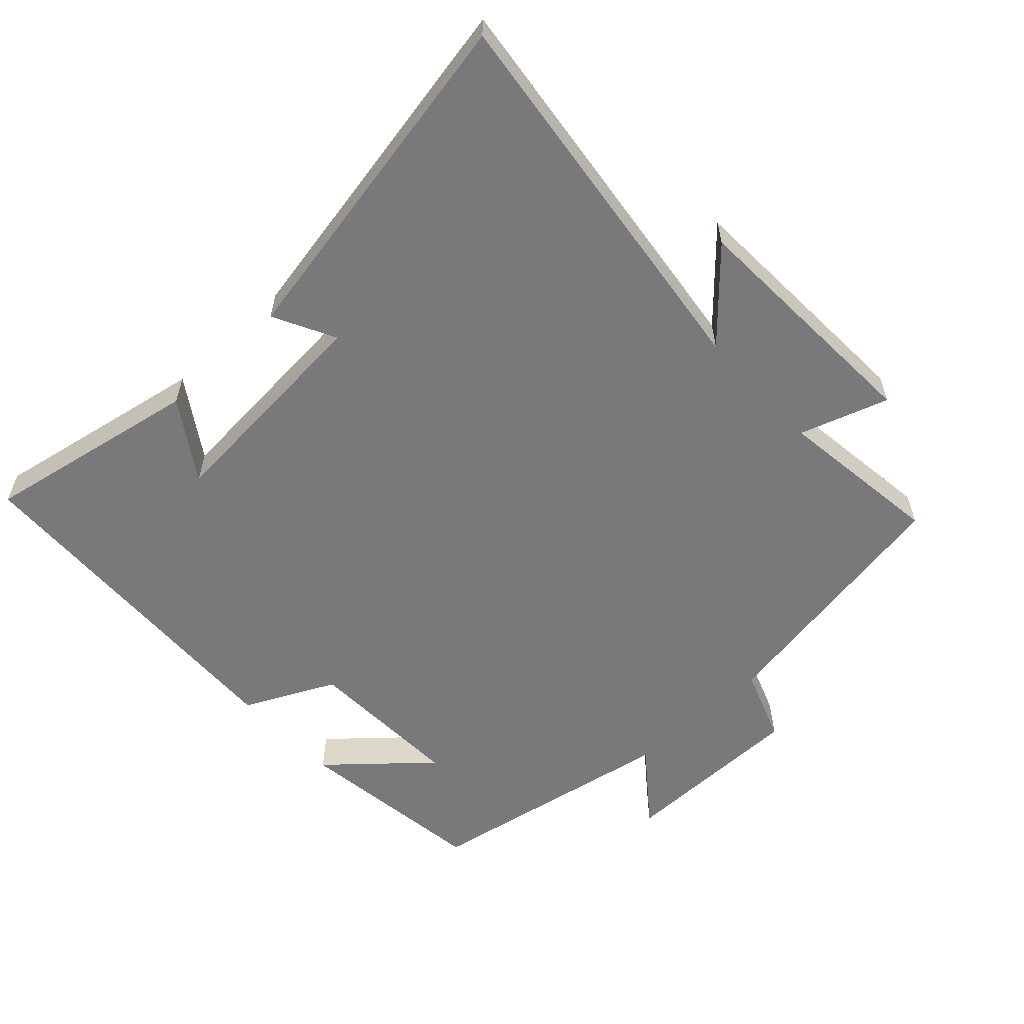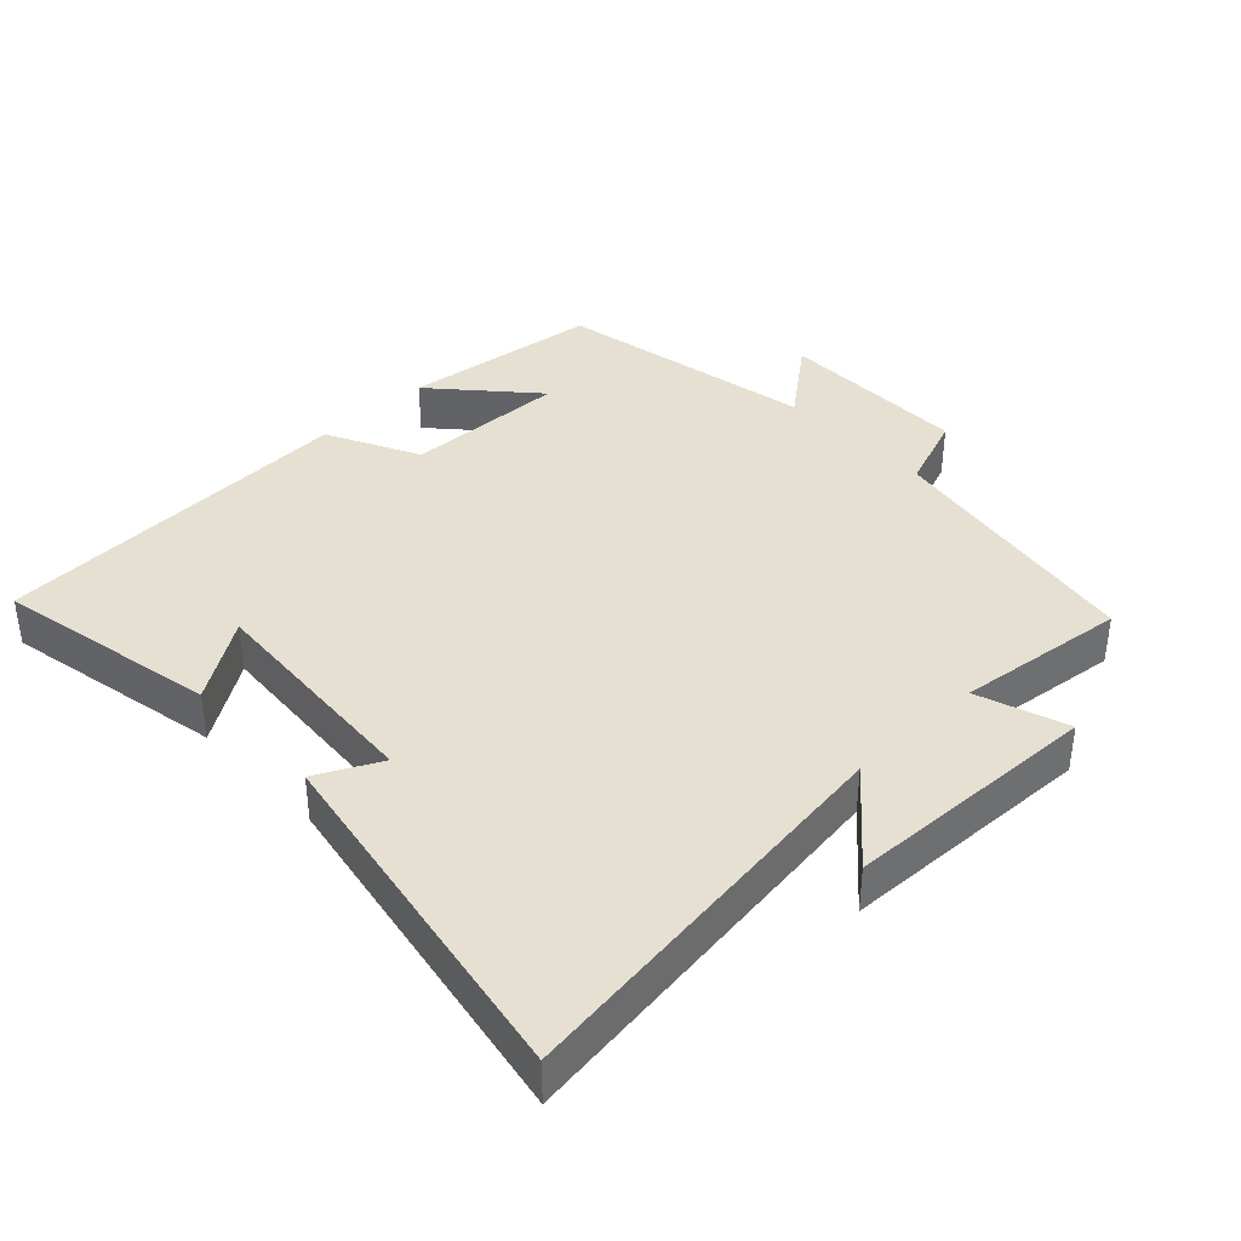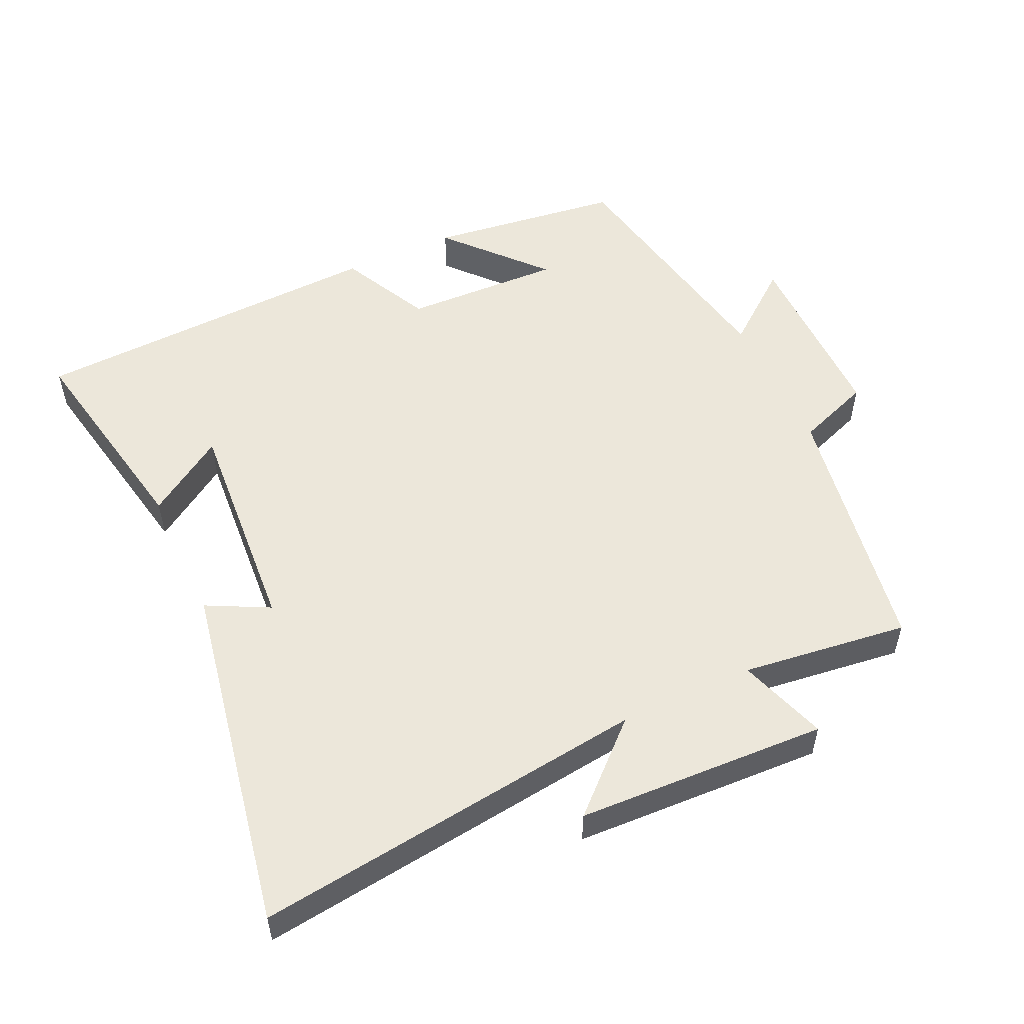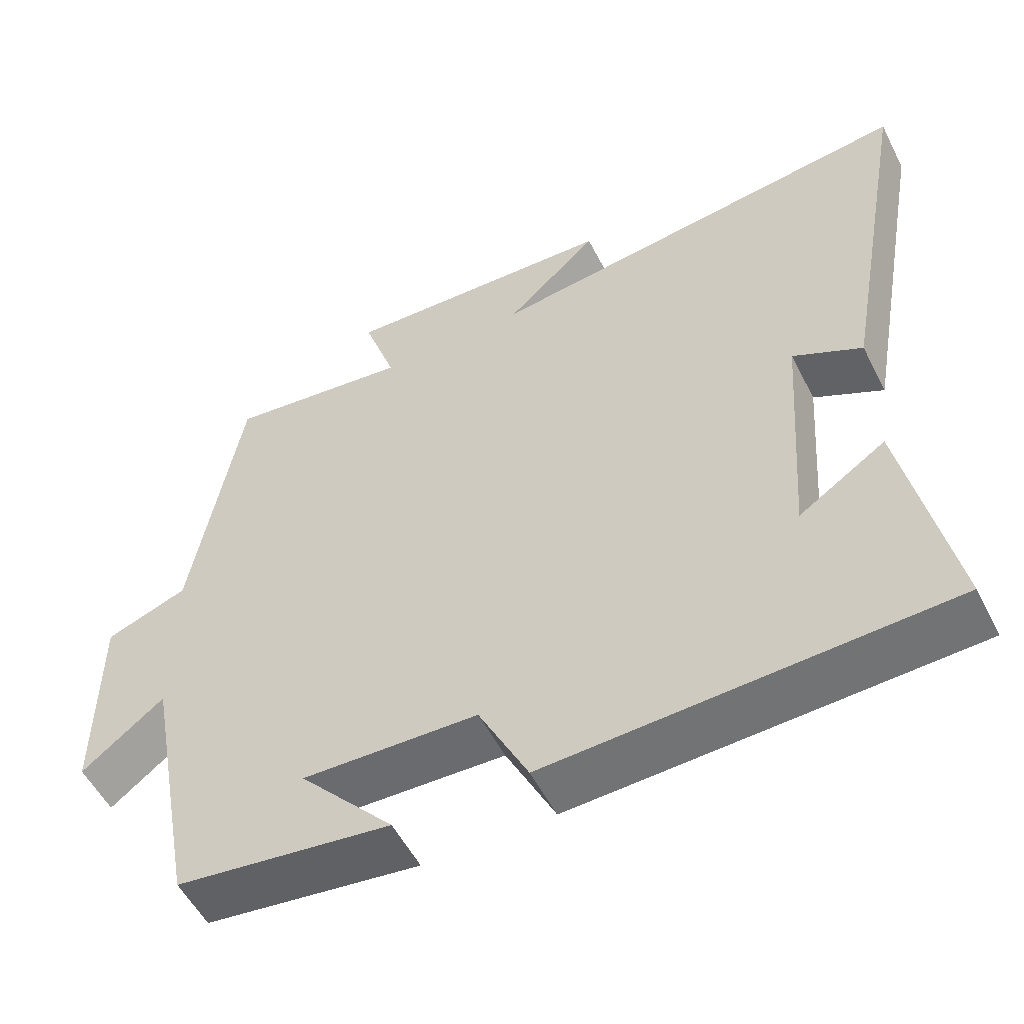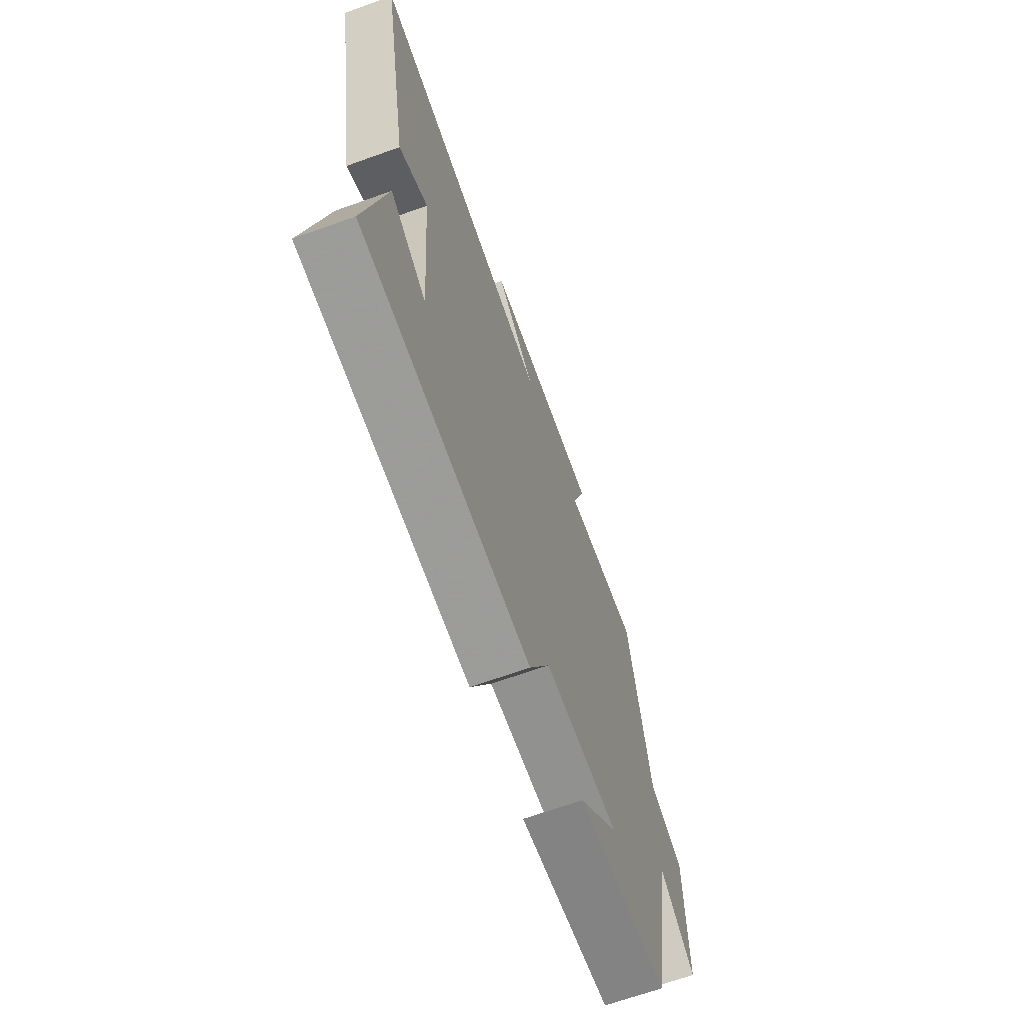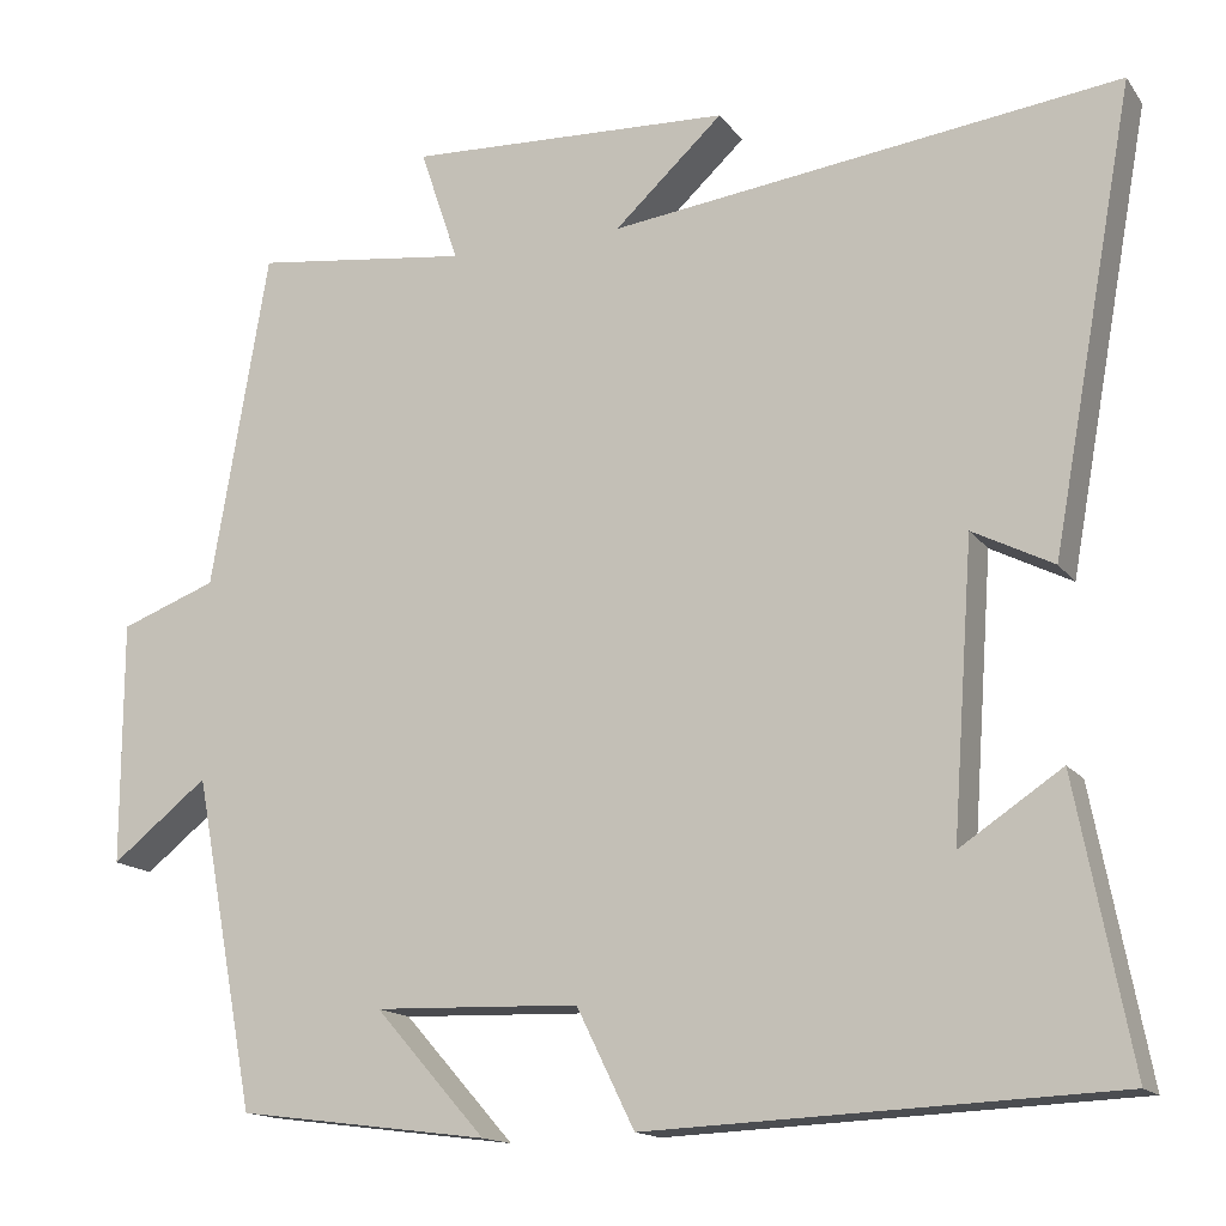
<metadata>
{"format":"obj","ext":"obj","renderer":"f3d","projection":"perspective","resolution":1024,"background":"white","views":[{"elev":-57.9,"azim":-46.9,"up":"+Y"},{"elev":38.5,"azim":-43.8,"up":"+Y"},{"elev":53.2,"azim":-24.9,"up":"+Y"},{"elev":-54.4,"azim":-153.2,"up":"+Z"},{"elev":-67.7,"azim":-70.3,"up":"+Z"},{"elev":-15.1,"azim":-156.5,"up":"+Z"}]}
</metadata>
<code>
v 0.429 0.07 -0.463
v 0.142 0.07 -0.5
v 0.268 0.07 -0.358
v 0.034 0.07 -0.366
v -0.032 0.07 -0.5
v -0.562 0.07 -0.477
v -0.5 0.07 -0.155
v -0.384 0.07 -0.232
v -0.408 0.07 0.1
v -0.5 0.07 0.053
v -0.595 0.07 0.574
v -0.013 0.07 0.5
v -0.137 0.07 0.615
v 0.233 0.07 0.631
v 0.189 0.07 0.5
v 0.435 0.07 0.531
v 0.5 0.07 0.146
v 0.61 0.07 0.105
v 0.61 0.07 -0.173
v 0.5 0.07 -0.086
v 0.429 0 -0.463
v 0.142 0 -0.5
v 0.268 0 -0.358
v 0.034 0 -0.366
v -0.032 0 -0.5
v -0.562 0 -0.477
v -0.5 0 -0.155
v -0.384 0 -0.232
v -0.408 0 0.1
v -0.5 0 0.053
v -0.595 0 0.574
v -0.013 0 0.5
v -0.137 0 0.615
v 0.233 0 0.631
v 0.189 0 0.5
v 0.435 0 0.531
v 0.5 0 0.146
v 0.61 0 0.105
v 0.61 0 -0.173
v 0.5 0 -0.086
f 17 18 19 20
f 15 16 17 20
f 15 20 1
f 12 13 14 15
f 12 15 1
f 9 10 11 12
f 8 9 12
f 5 6 7 8
f 4 5 8 12
f 3 4 12
f 1 2 3
f 1 3 12
f 40 39 38 37
f 40 37 36 35
f 21 40 35
f 35 34 33 32
f 21 35 32
f 32 31 30 29
f 32 29 28
f 28 27 26 25
f 32 28 25 24
f 32 24 23
f 23 22 21
f 32 23 21
f 1 21 22 2
f 2 22 23 3
f 3 23 24 4
f 4 24 25 5
f 5 25 26 6
f 6 26 27 7
f 7 27 28 8
f 8 28 29 9
f 9 29 30 10
f 10 30 31 11
f 11 31 32 12
f 12 32 33 13
f 13 33 34 14
f 14 34 35 15
f 15 35 36 16
f 16 36 37 17
f 17 37 38 18
f 18 38 39 19
f 19 39 40 20
f 20 40 21 1

</code>
